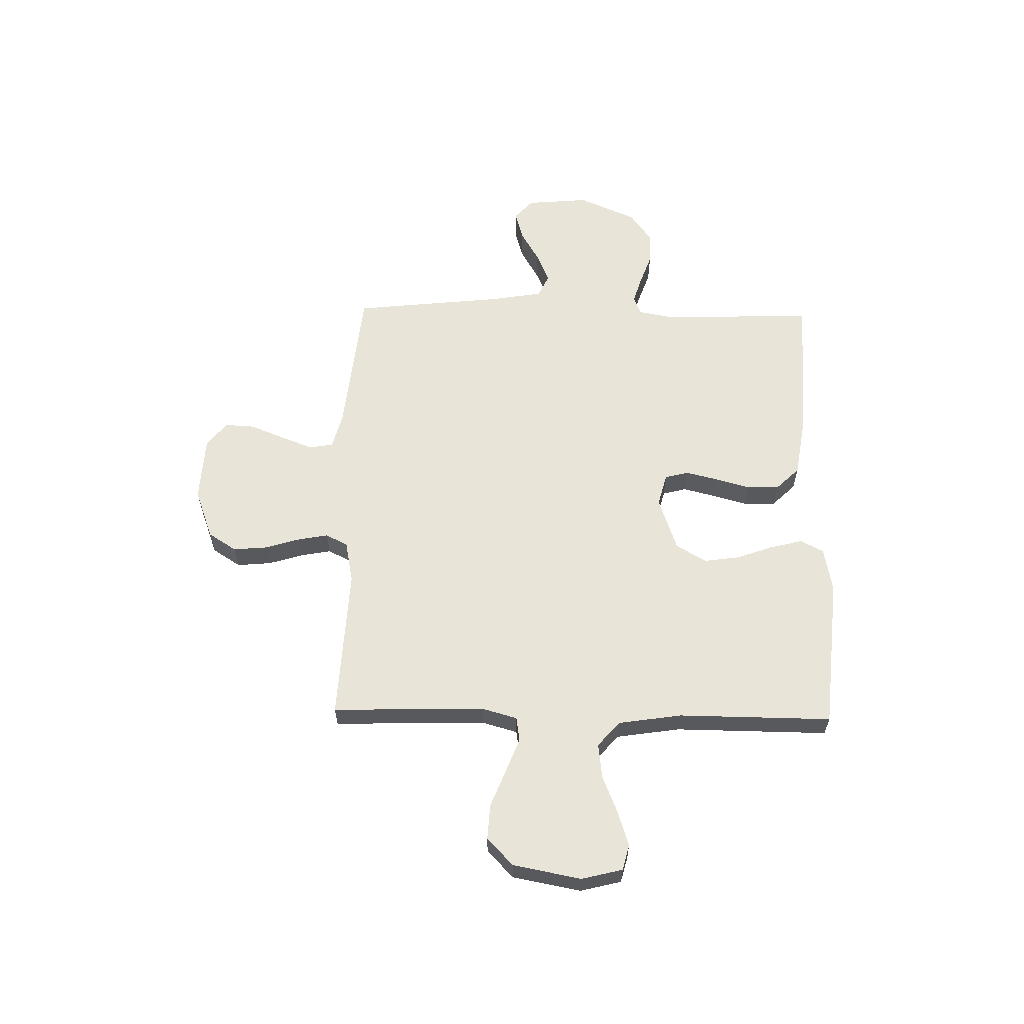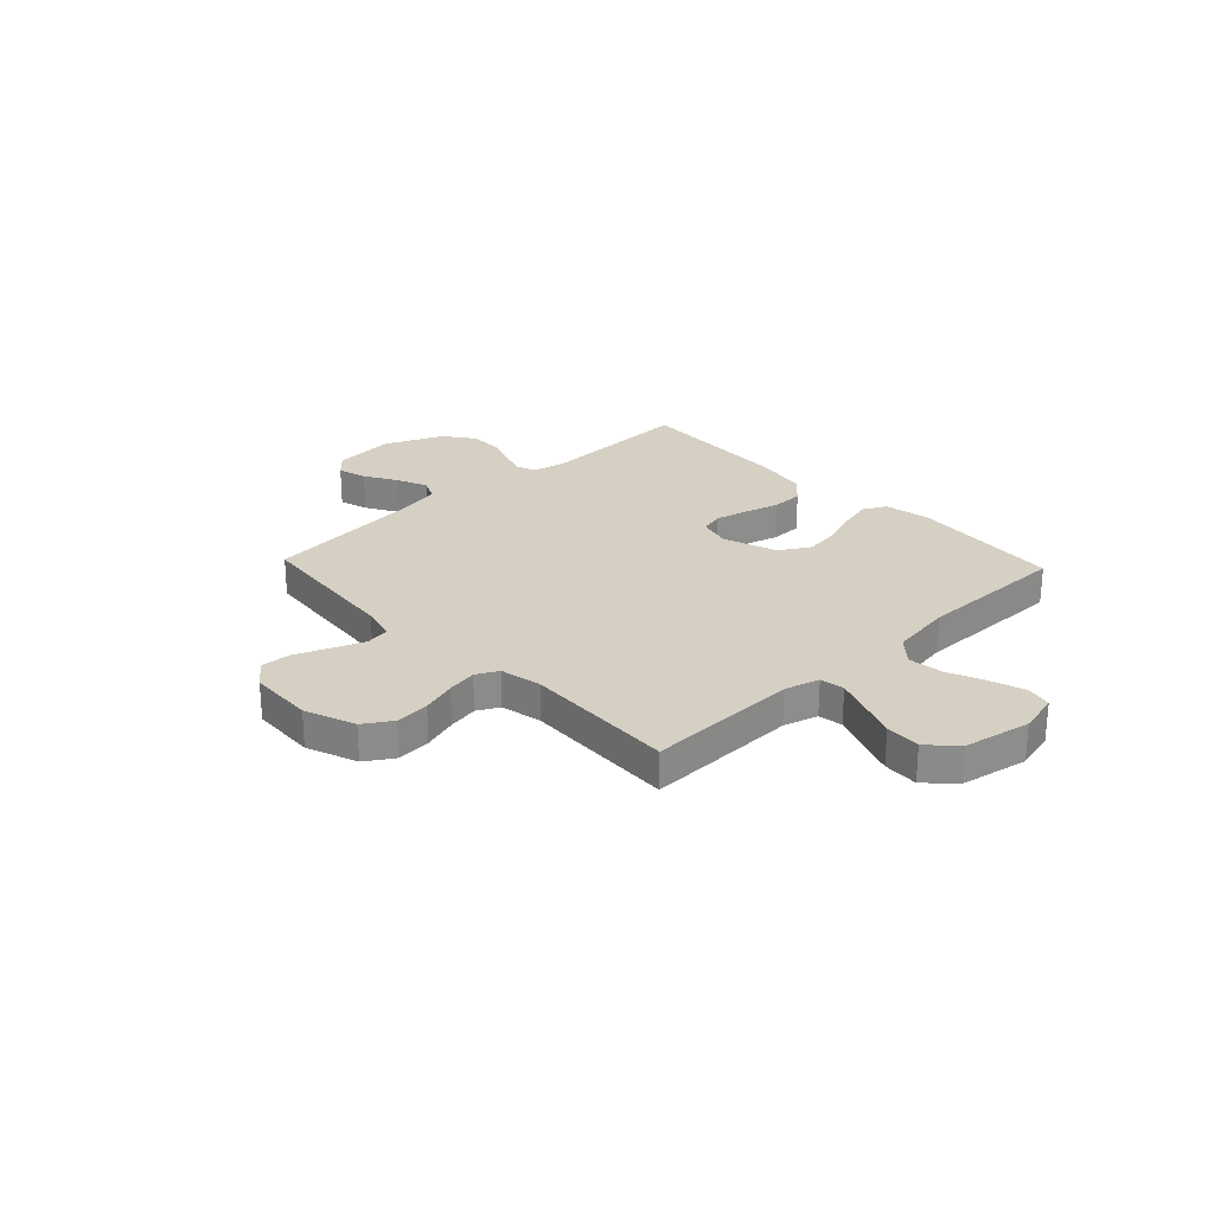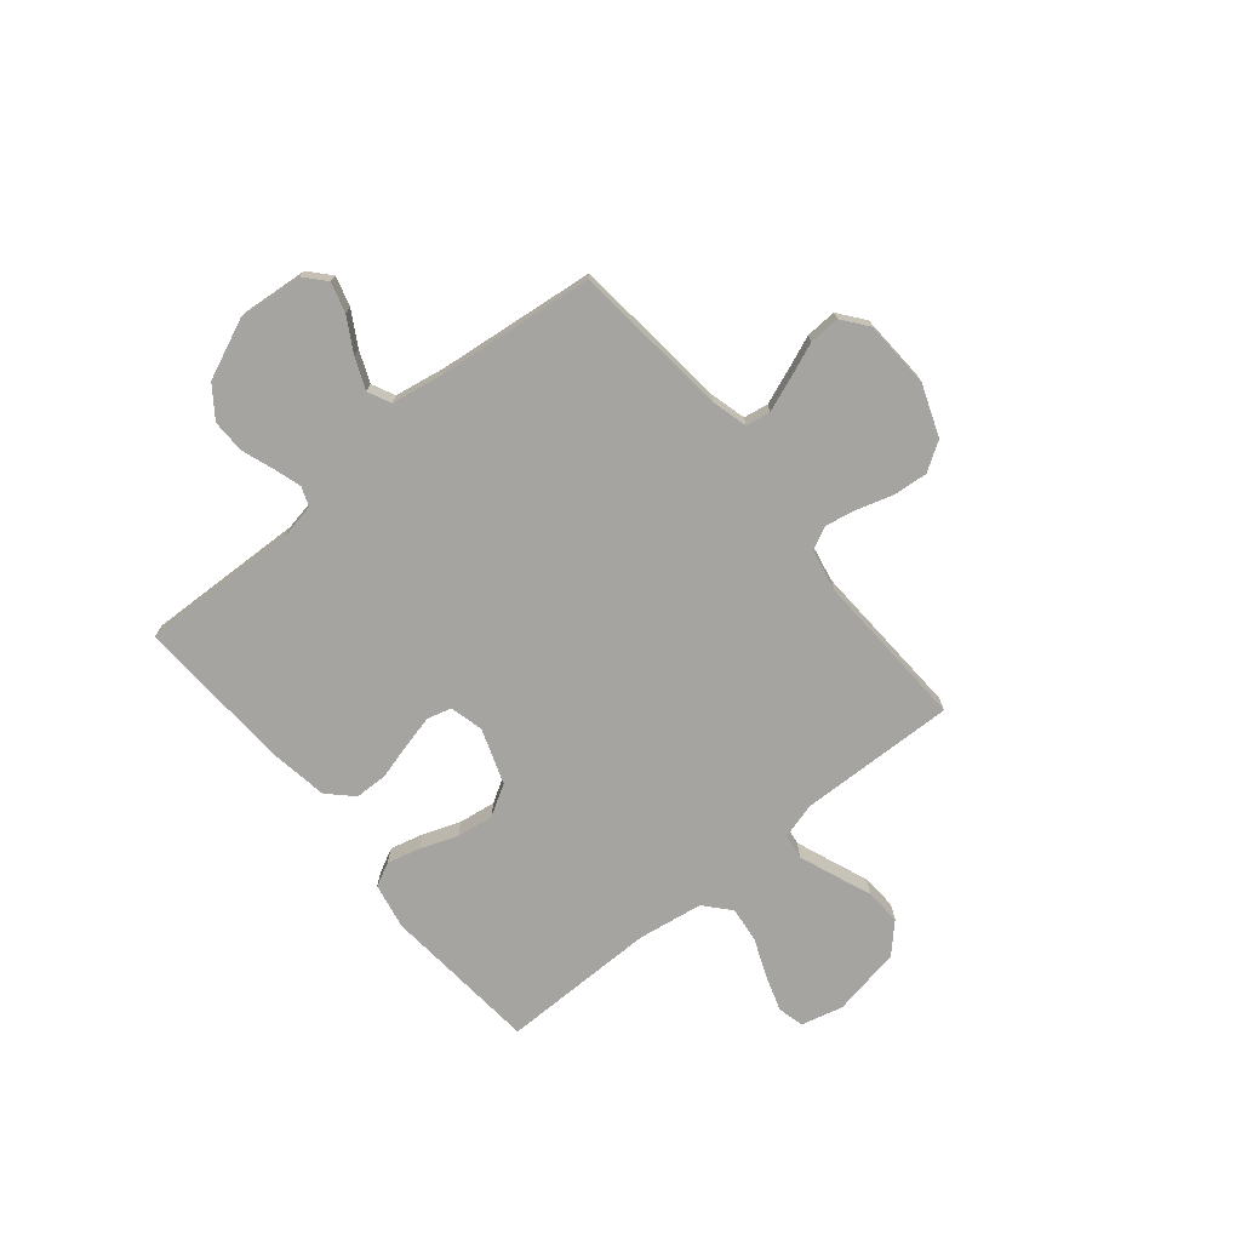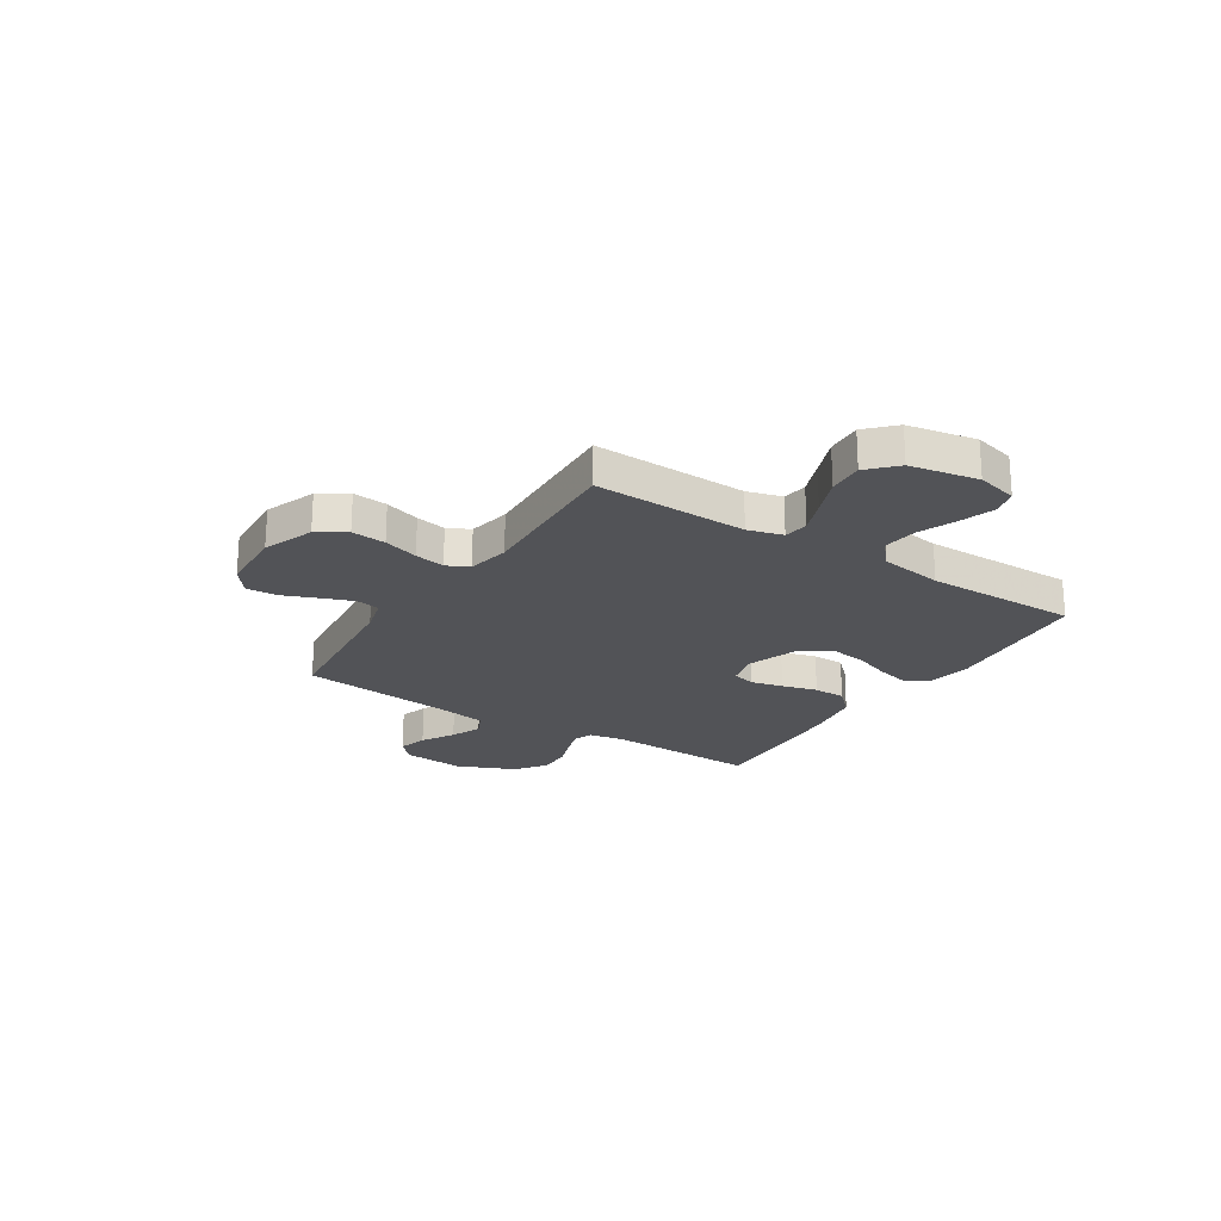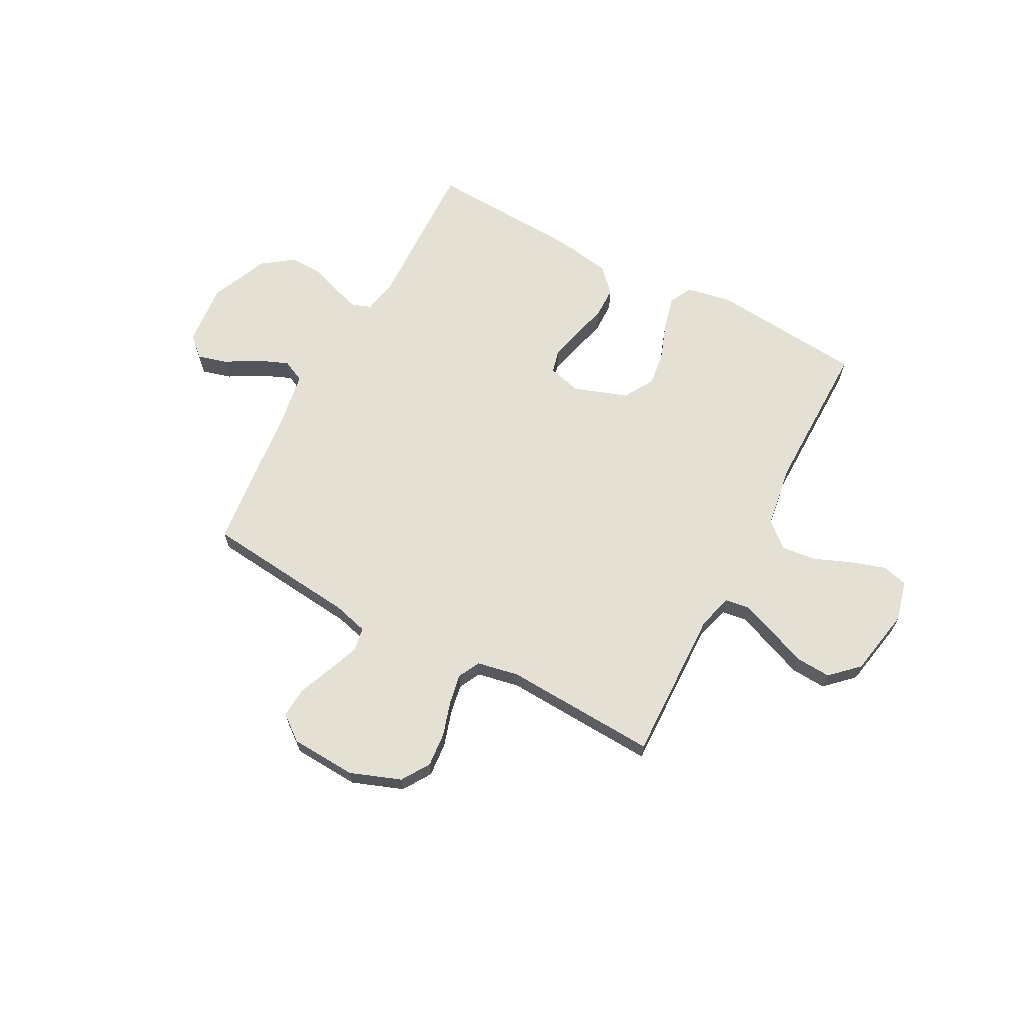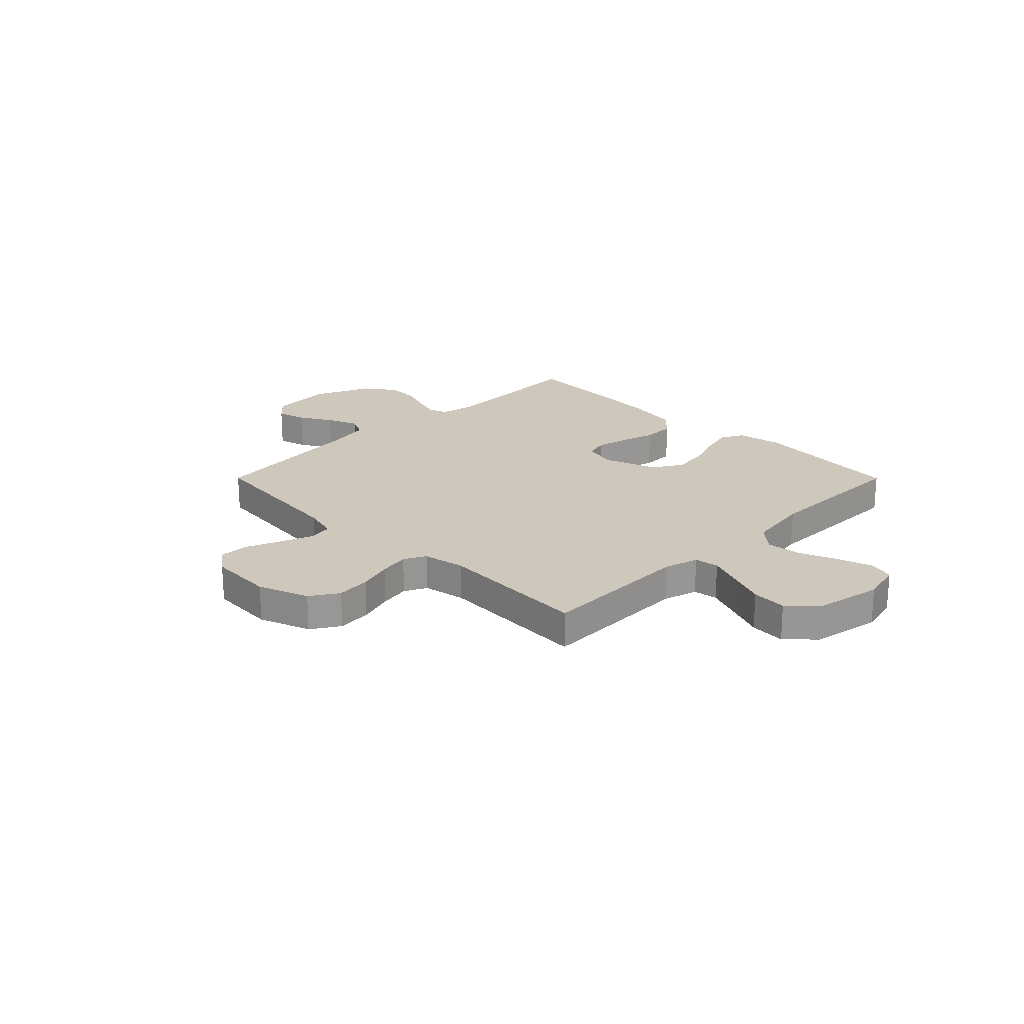
<metadata>
{"format":"obj","ext":"obj","renderer":"f3d","projection":"perspective","resolution":1024,"background":"white","views":[{"elev":60.0,"azim":91.2,"up":"+Y"},{"elev":26.0,"azim":46.6,"up":"+Y"},{"elev":-73.4,"azim":-50.6,"up":"+Y"},{"elev":-22.4,"azim":57.2,"up":"+Y"},{"elev":66.0,"azim":28.1,"up":"+Y"},{"elev":22.0,"azim":45.1,"up":"+Y"}]}
</metadata>
<code>
v 0.5 0.07 -0.5
v 0.2 0.07 -0.527
v 0.112 0.07 -0.51
v 0.089 0.07 -0.465
v 0.105 0.07 -0.401
v 0.131 0.07 -0.33
v 0.141 0.07 -0.26
v 0.106 0.07 -0.201
v 0 0.07 -0.164
v -0.064 0.07 -0.181
v -0.076 0.07 -0.227
v -0.061 0.07 -0.289
v -0.042 0.07 -0.358
v -0.043 0.07 -0.421
v -0.088 0.07 -0.467
v -0.2 0.07 -0.485
v -0.5 0.07 -0.5
v -0.49 0.07 -0.2
v -0.503 0.07 -0.131
v -0.54 0.07 -0.117
v -0.592 0.07 -0.133
v -0.654 0.07 -0.155
v -0.718 0.07 -0.156
v -0.777 0.07 -0.113
v -0.826 0.07 0
v -0.815 0.07 0.123
v -0.775 0.07 0.159
v -0.718 0.07 0.143
v -0.654 0.07 0.106
v -0.594 0.07 0.081
v -0.55 0.07 0.102
v -0.533 0.07 0.2
v -0.5 0.07 0.5
v -0.2 0.07 0.531
v -0.132 0.07 0.549
v -0.124 0.07 0.596
v -0.148 0.07 0.659
v -0.175 0.07 0.726
v -0.178 0.07 0.785
v -0.129 0.07 0.823
v 0 0.07 0.83
v 0.099 0.07 0.793
v 0.134 0.07 0.738
v 0.128 0.07 0.671
v 0.107 0.07 0.603
v 0.096 0.07 0.544
v 0.118 0.07 0.501
v 0.2 0.07 0.485
v 0.5 0.07 0.5
v 0.492 0.07 0.2
v 0.511 0.07 0.132
v 0.559 0.07 0.125
v 0.626 0.07 0.151
v 0.699 0.07 0.18
v 0.768 0.07 0.184
v 0.821 0.07 0.133
v 0.846 0.07 0
v 0.826 0.07 -0.08
v 0.776 0.07 -0.093
v 0.708 0.07 -0.071
v 0.634 0.07 -0.041
v 0.566 0.07 -0.033
v 0.517 0.07 -0.076
v 0.498 0.07 -0.2
v 0.5 0 -0.5
v 0.2 0 -0.527
v 0.112 0 -0.51
v 0.089 0 -0.465
v 0.105 0 -0.401
v 0.131 0 -0.33
v 0.141 0 -0.26
v 0.106 0 -0.201
v 0 0 -0.164
v -0.064 0 -0.181
v -0.076 0 -0.227
v -0.061 0 -0.289
v -0.042 0 -0.358
v -0.043 0 -0.421
v -0.088 0 -0.467
v -0.2 0 -0.485
v -0.5 0 -0.5
v -0.49 0 -0.2
v -0.503 0 -0.131
v -0.54 0 -0.117
v -0.592 0 -0.133
v -0.654 0 -0.155
v -0.718 0 -0.156
v -0.777 0 -0.113
v -0.826 0 0
v -0.815 0 0.123
v -0.775 0 0.159
v -0.718 0 0.143
v -0.654 0 0.106
v -0.594 0 0.081
v -0.55 0 0.102
v -0.533 0 0.2
v -0.5 0 0.5
v -0.2 0 0.531
v -0.132 0 0.549
v -0.124 0 0.596
v -0.148 0 0.659
v -0.175 0 0.726
v -0.178 0 0.785
v -0.129 0 0.823
v 0 0 0.83
v 0.099 0 0.793
v 0.134 0 0.738
v 0.128 0 0.671
v 0.107 0 0.603
v 0.096 0 0.544
v 0.118 0 0.501
v 0.2 0 0.485
v 0.5 0 0.5
v 0.492 0 0.2
v 0.511 0 0.132
v 0.559 0 0.125
v 0.626 0 0.151
v 0.699 0 0.18
v 0.768 0 0.184
v 0.821 0 0.133
v 0.846 0 0
v 0.826 0 -0.08
v 0.776 0 -0.093
v 0.708 0 -0.071
v 0.634 0 -0.041
v 0.566 0 -0.033
v 0.517 0 -0.076
v 0.498 0 -0.2
f 59 60 61
f 58 59 61
f 57 58 61
f 56 57 61
f 55 56 61
f 54 55 61
f 53 54 61
f 52 53 61 62
f 51 52 62 63
f 48 49 50
f 51 63 64
f 50 51 64
f 48 50 64
f 47 48 64
f 43 44 45
f 42 43 45
f 41 42 45
f 40 41 45
f 39 40 45
f 38 39 45
f 37 38 45
f 36 37 45 46
f 35 36 46 47
f 32 33 34
f 35 47 64
f 34 35 64
f 32 34 64
f 31 32 64
f 27 28 29
f 26 27 29
f 25 26 29
f 24 25 29
f 23 24 29
f 22 23 29
f 21 22 29
f 20 21 29 30
f 19 20 30 31
f 16 17 18
f 15 16 18
f 14 15 18
f 13 14 18
f 12 13 18
f 11 12 18 19
f 10 11 19 31
f 4 5 6
f 3 4 6
f 2 3 6
f 1 2 6
f 64 1 6
f 64 6 7
f 9 10 31
f 8 9 31 64
f 7 8 64
f 125 124 123
f 125 123 122
f 125 122 121
f 125 121 120
f 125 120 119
f 125 119 118
f 125 118 117
f 126 125 117 116
f 127 126 116 115
f 114 113 112
f 128 127 115
f 128 115 114
f 128 114 112
f 128 112 111
f 109 108 107
f 109 107 106
f 109 106 105
f 109 105 104
f 109 104 103
f 109 103 102
f 109 102 101
f 110 109 101 100
f 111 110 100 99
f 98 97 96
f 128 111 99
f 128 99 98
f 128 98 96
f 128 96 95
f 93 92 91
f 93 91 90
f 93 90 89
f 93 89 88
f 93 88 87
f 93 87 86
f 93 86 85
f 94 93 85 84
f 95 94 84 83
f 82 81 80
f 82 80 79
f 82 79 78
f 82 78 77
f 82 77 76
f 83 82 76 75
f 95 83 75 74
f 70 69 68
f 70 68 67
f 70 67 66
f 70 66 65
f 70 65 128
f 71 70 128
f 95 74 73
f 128 95 73 72
f 128 72 71
f 1 65 66 2
f 2 66 67 3
f 3 67 68 4
f 4 68 69 5
f 5 69 70 6
f 6 70 71 7
f 7 71 72 8
f 8 72 73 9
f 9 73 74 10
f 10 74 75 11
f 11 75 76 12
f 12 76 77 13
f 13 77 78 14
f 14 78 79 15
f 15 79 80 16
f 16 80 81 17
f 17 81 82 18
f 18 82 83 19
f 19 83 84 20
f 20 84 85 21
f 21 85 86 22
f 22 86 87 23
f 23 87 88 24
f 24 88 89 25
f 25 89 90 26
f 26 90 91 27
f 27 91 92 28
f 28 92 93 29
f 29 93 94 30
f 30 94 95 31
f 31 95 96 32
f 32 96 97 33
f 33 97 98 34
f 34 98 99 35
f 35 99 100 36
f 36 100 101 37
f 37 101 102 38
f 38 102 103 39
f 39 103 104 40
f 40 104 105 41
f 41 105 106 42
f 42 106 107 43
f 43 107 108 44
f 44 108 109 45
f 45 109 110 46
f 46 110 111 47
f 47 111 112 48
f 48 112 113 49
f 49 113 114 50
f 50 114 115 51
f 51 115 116 52
f 52 116 117 53
f 53 117 118 54
f 54 118 119 55
f 55 119 120 56
f 56 120 121 57
f 57 121 122 58
f 58 122 123 59
f 59 123 124 60
f 60 124 125 61
f 61 125 126 62
f 62 126 127 63
f 63 127 128 64
f 64 128 65 1

</code>
